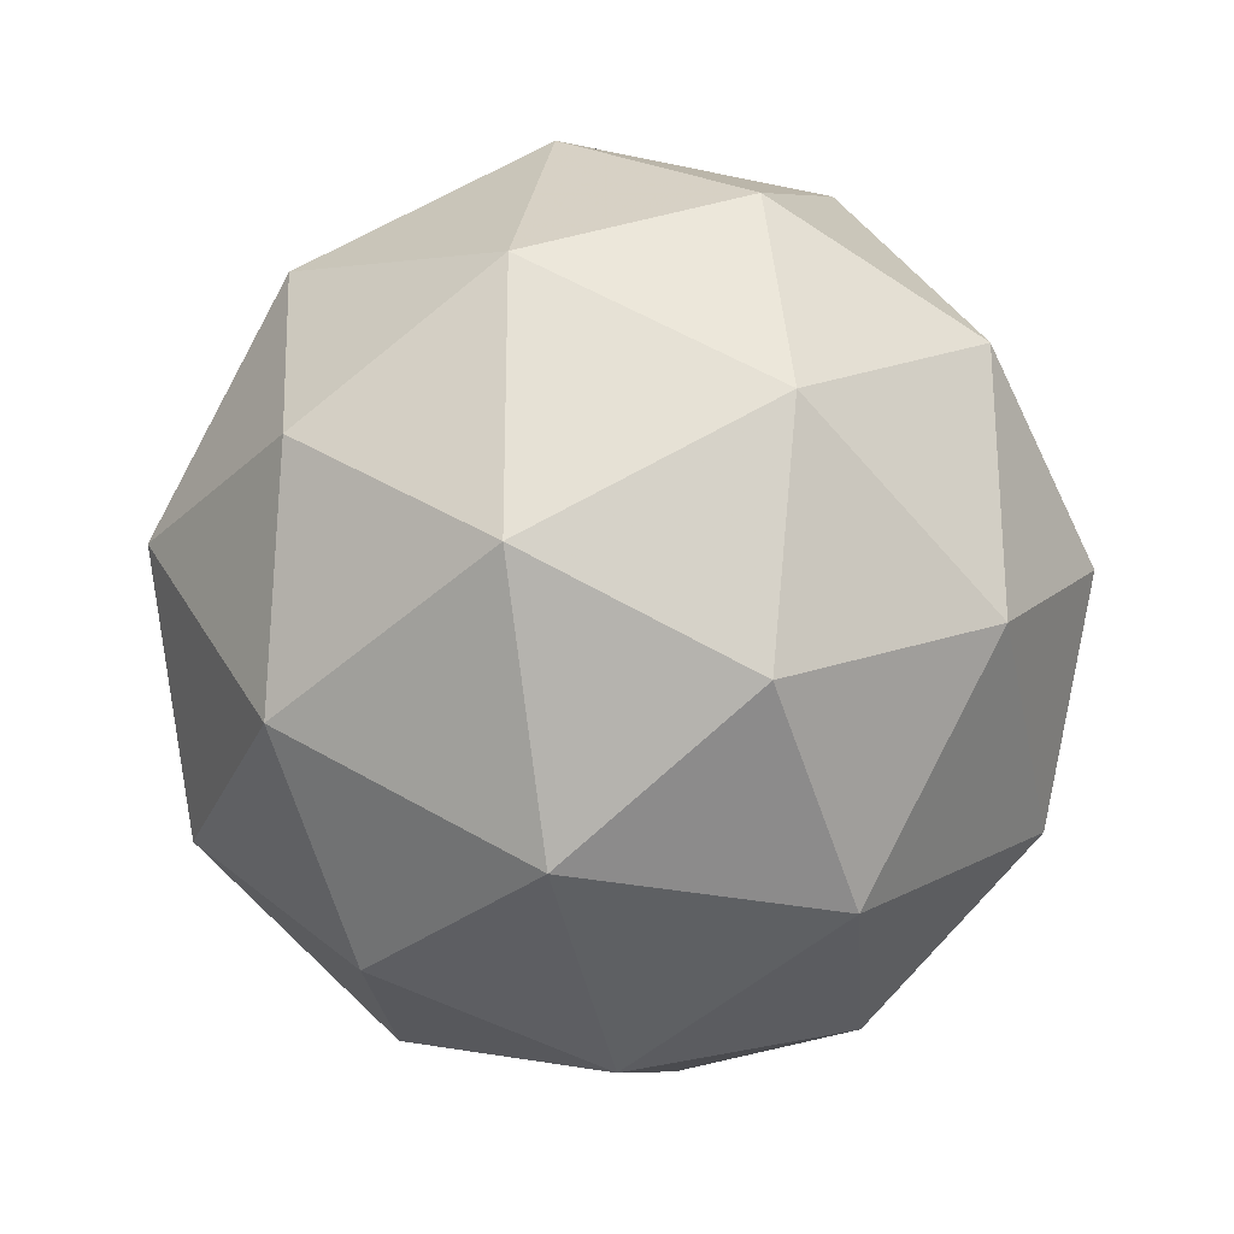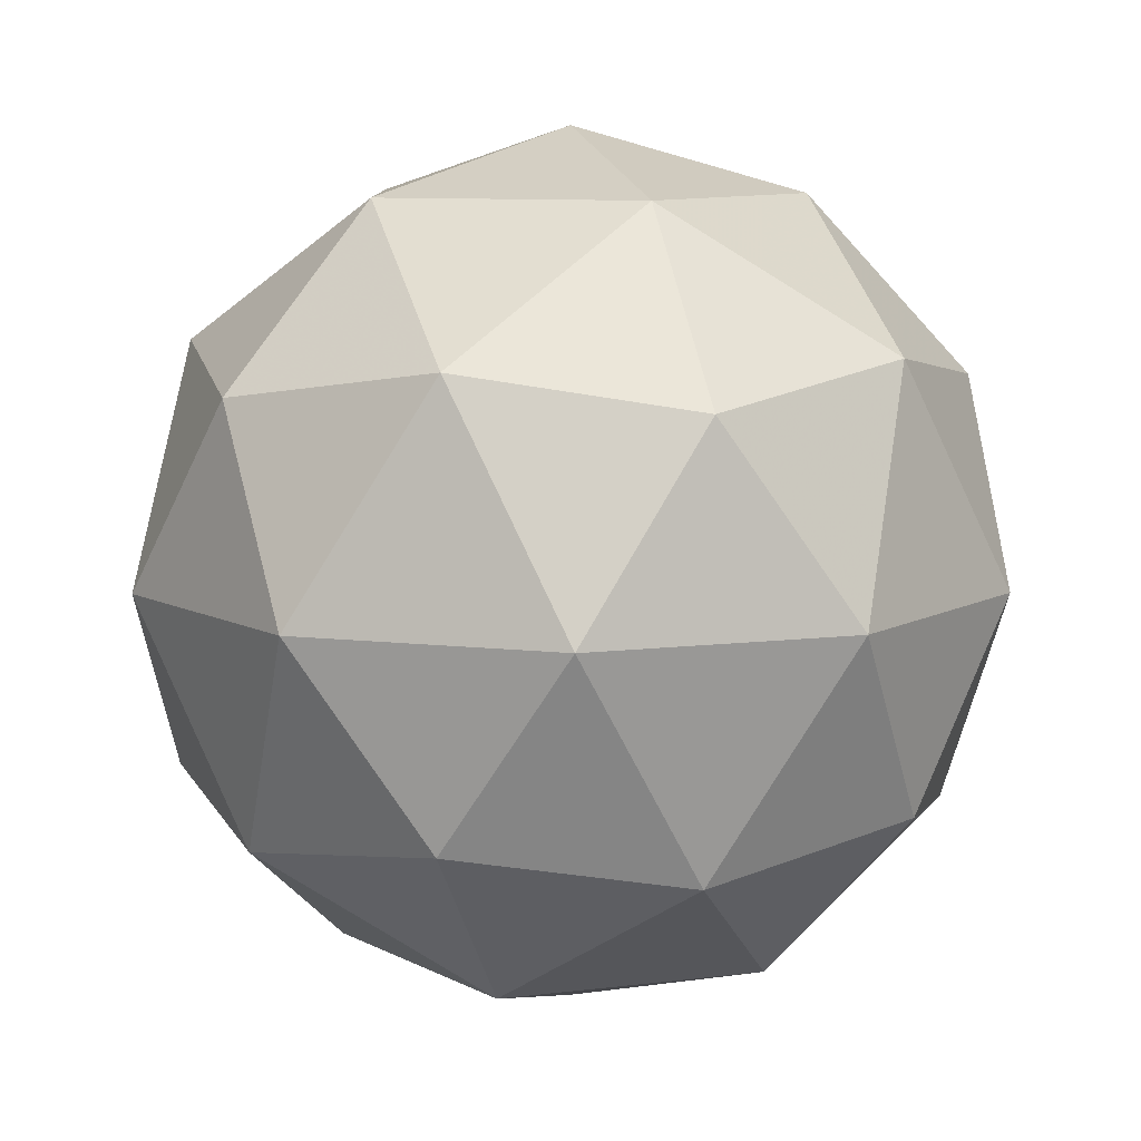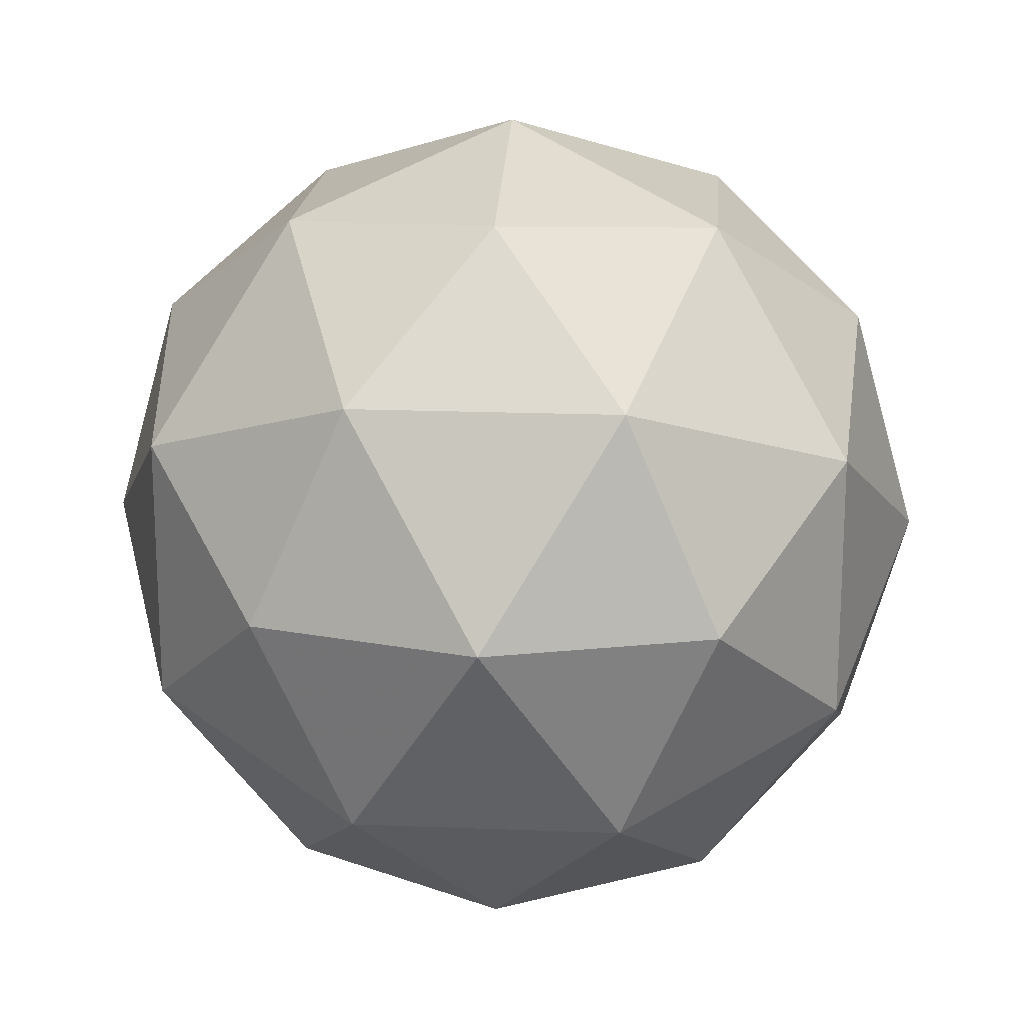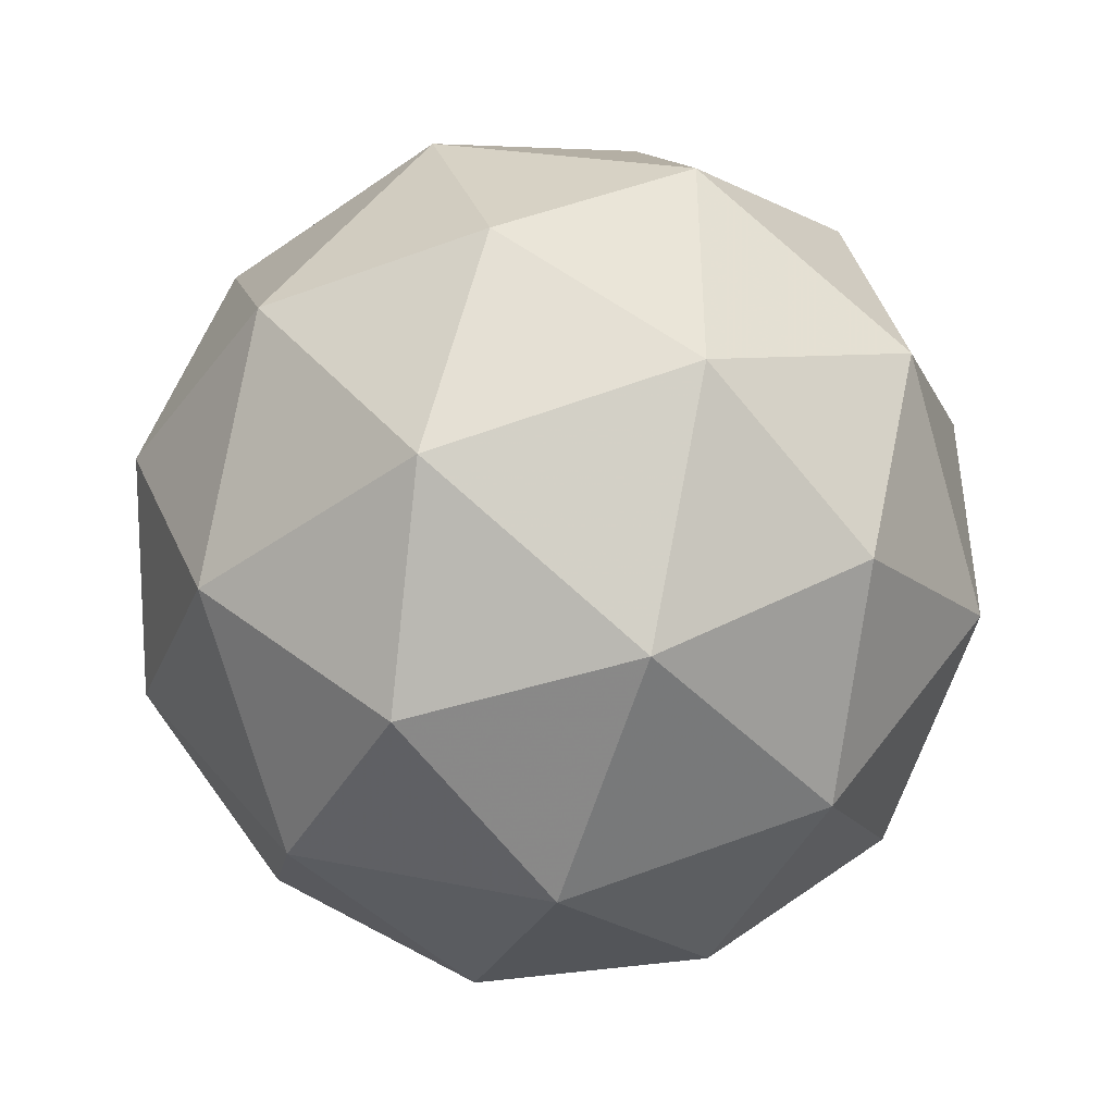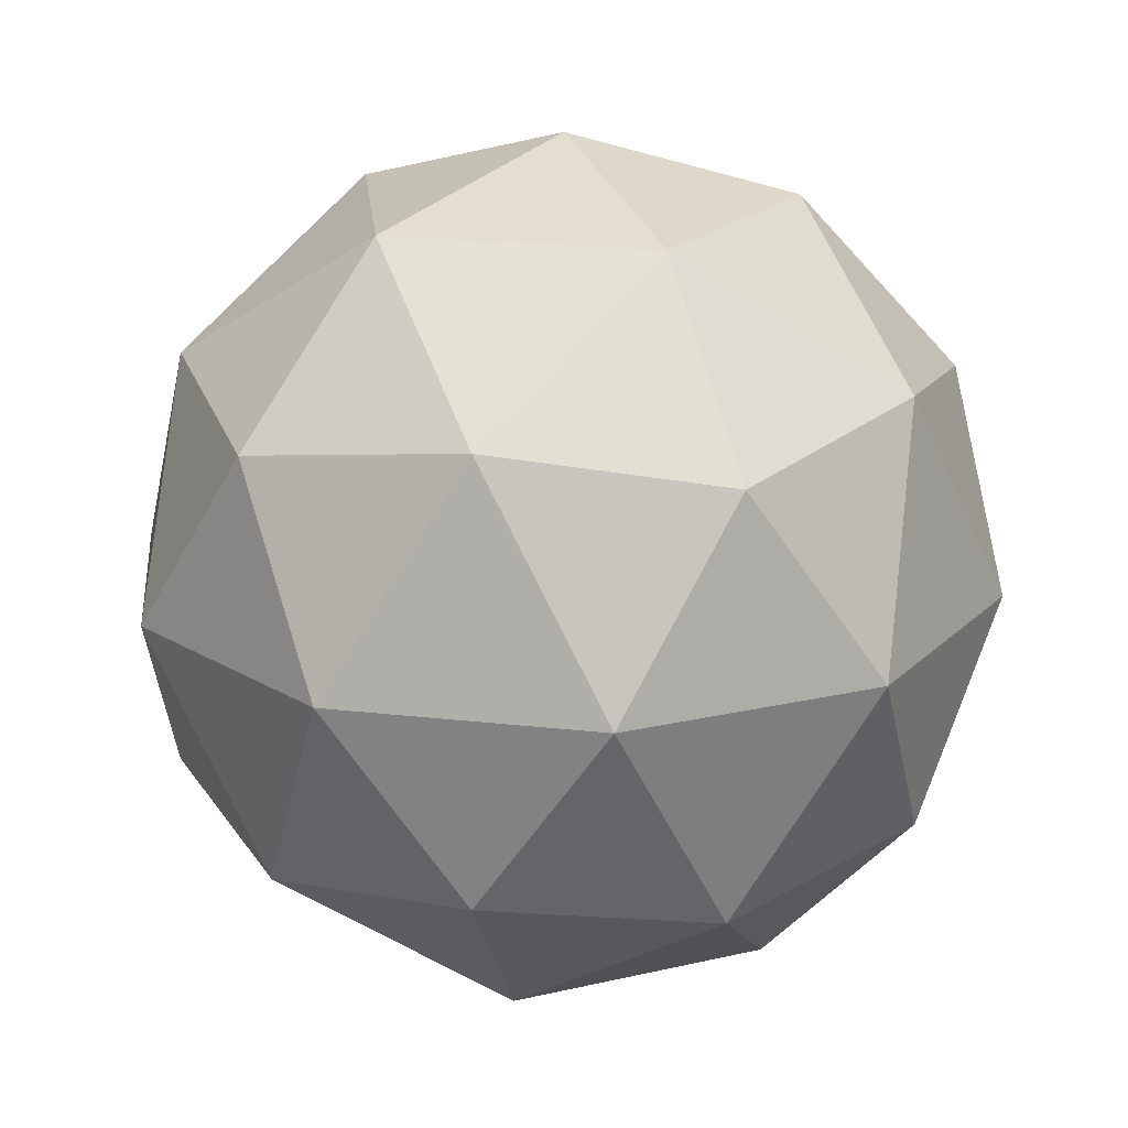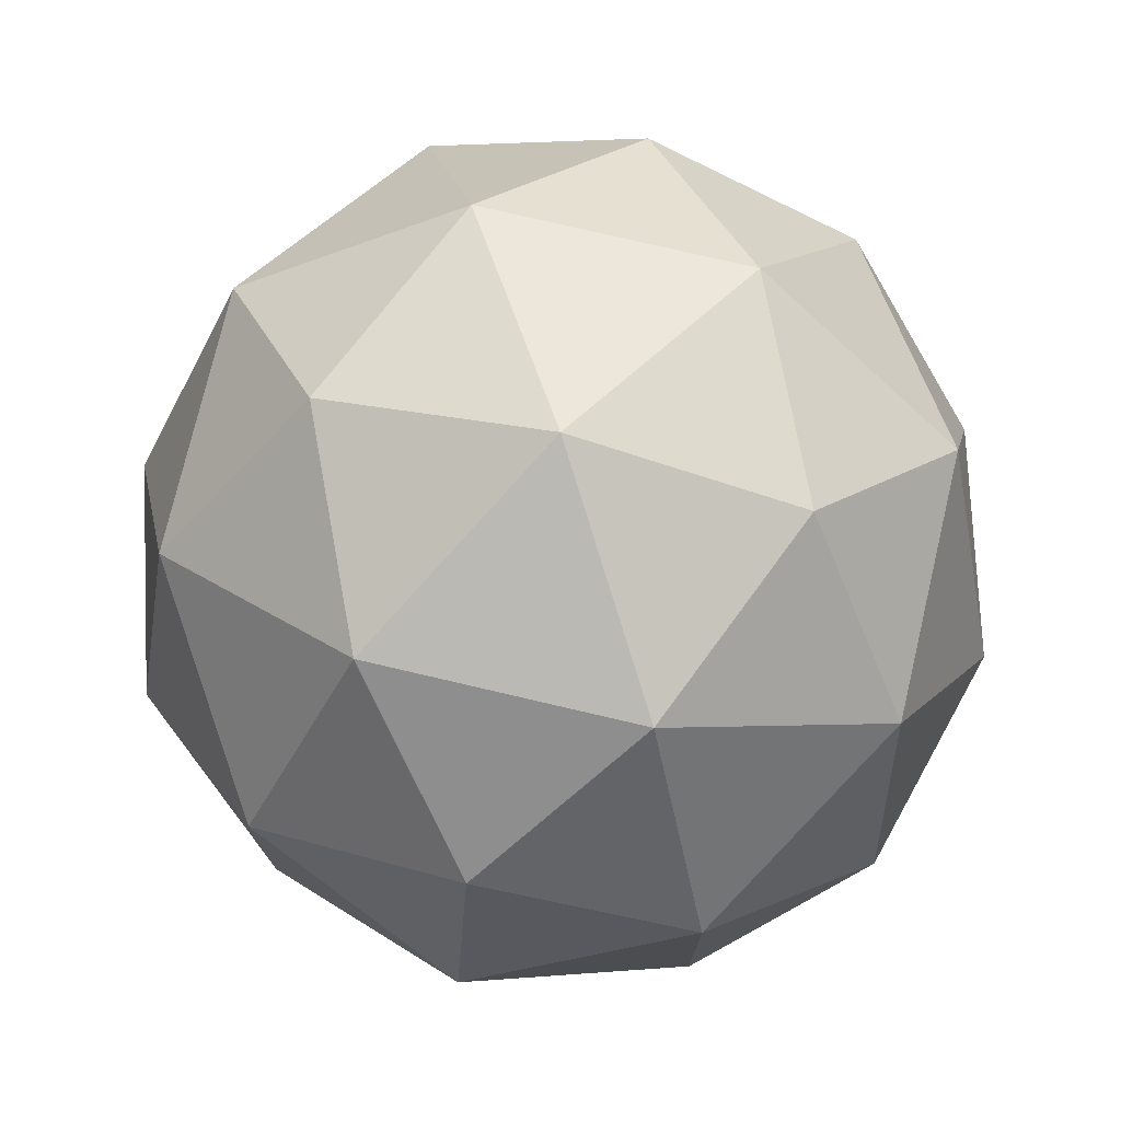
<metadata>
{"format":"obj","ext":"obj","renderer":"f3d","projection":"perspective","resolution":1024,"background":"white","views":[{"elev":-26.4,"azim":39.0,"up":"+Z"},{"elev":9.2,"azim":143.5,"up":"+Y"},{"elev":18.5,"azim":152.6,"up":"+Z"},{"elev":-43.8,"azim":8.0,"up":"+Z"},{"elev":19.6,"azim":-77.7,"up":"+Y"},{"elev":75.3,"azim":71.5,"up":"+Z"}]}
</metadata>
<code>
g AIMR-i8-g145-s1390
v 3114 -2530 -3450
v 3203 -2498 -3385
v 3080 -2498 -3345
v 3266 -2414 -3340
v 3293 -2430 -3450
v 3003 -2498 -3450
v 3080 -2498 -3555
v 3203 -2498 -3515
v 3314 -2320 -3385
v 3056 -2414 -3272
v 3169 -2430 -3280
v 3114 -2320 -3240
v 2926 -2414 -3450
v 2969 -2430 -3345
v 2914 -2320 -3385
v 3056 -2414 -3629
v 2969 -2430 -3555
v 2990 -2320 -3620
v 3266 -2414 -3561
v 3169 -2430 -3620
v 3237 -2320 -3620
v 3237 -2320 -3280
v 2990 -2320 -3280
v 2914 -2320 -3515
v 3114 -2320 -3660
v 3314 -2320 -3515
v 3172 -2226 -3272
v 3258 -2209 -3345
v 3148 -2141 -3345
v 2962 -2226 -3340
v 3059 -2209 -3280
v 3025 -2141 -3385
v 2962 -2226 -3561
v 2935 -2209 -3450
v 3025 -2141 -3515
v 3172 -2226 -3629
v 3059 -2209 -3620
v 3148 -2141 -3555
v 3302 -2226 -3450
v 3258 -2209 -3555
v 3224 -2141 -3450
v 3114 -2110 -3450
f 1 2 3
f 4 2 5
f 1 3 6
f 1 6 7
f 1 7 8
f 4 5 9
f 10 11 12
f 13 14 15
f 16 17 18
f 19 20 21
f 4 9 22
f 10 12 23
f 13 15 24
f 16 18 25
f 19 21 26
f 27 28 29
f 30 31 32
f 33 34 35
f 36 37 38
f 39 40 41
f 41 38 42
f 41 40 38
f 40 36 38
f 38 35 42
f 38 37 35
f 37 33 35
f 35 32 42
f 35 34 32
f 34 30 32
f 32 29 42
f 32 31 29
f 31 27 29
f 29 41 42
f 29 28 41
f 28 39 41
f 26 40 39
f 26 21 40
f 21 36 40
f 25 37 36
f 25 18 37
f 18 33 37
f 24 34 33
f 24 15 34
f 15 30 34
f 23 31 30
f 23 12 31
f 12 27 31
f 22 28 27
f 22 9 28
f 9 39 28
f 21 25 36
f 21 20 25
f 20 16 25
f 18 24 33
f 18 17 24
f 17 13 24
f 15 23 30
f 15 14 23
f 14 10 23
f 12 22 27
f 12 11 22
f 11 4 22
f 9 26 39
f 9 5 26
f 5 19 26
f 8 20 19
f 8 7 20
f 7 16 20
f 7 17 16
f 7 6 17
f 6 13 17
f 6 14 13
f 6 3 14
f 3 10 14
f 5 8 19
f 5 2 8
f 2 1 8
f 3 11 10
f 3 2 11
f 2 4 11
f 2 4 11

</code>
